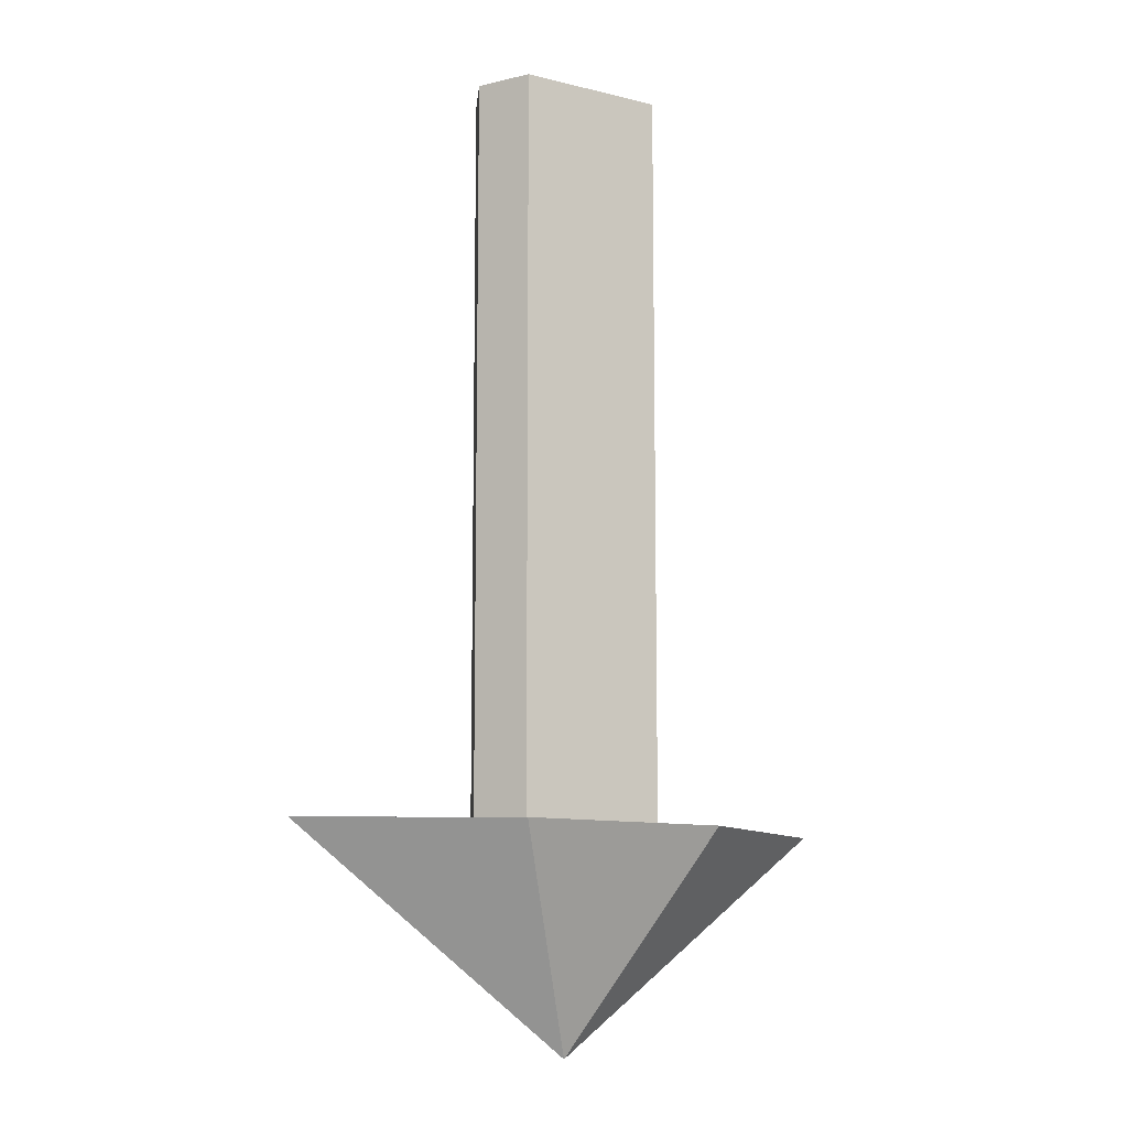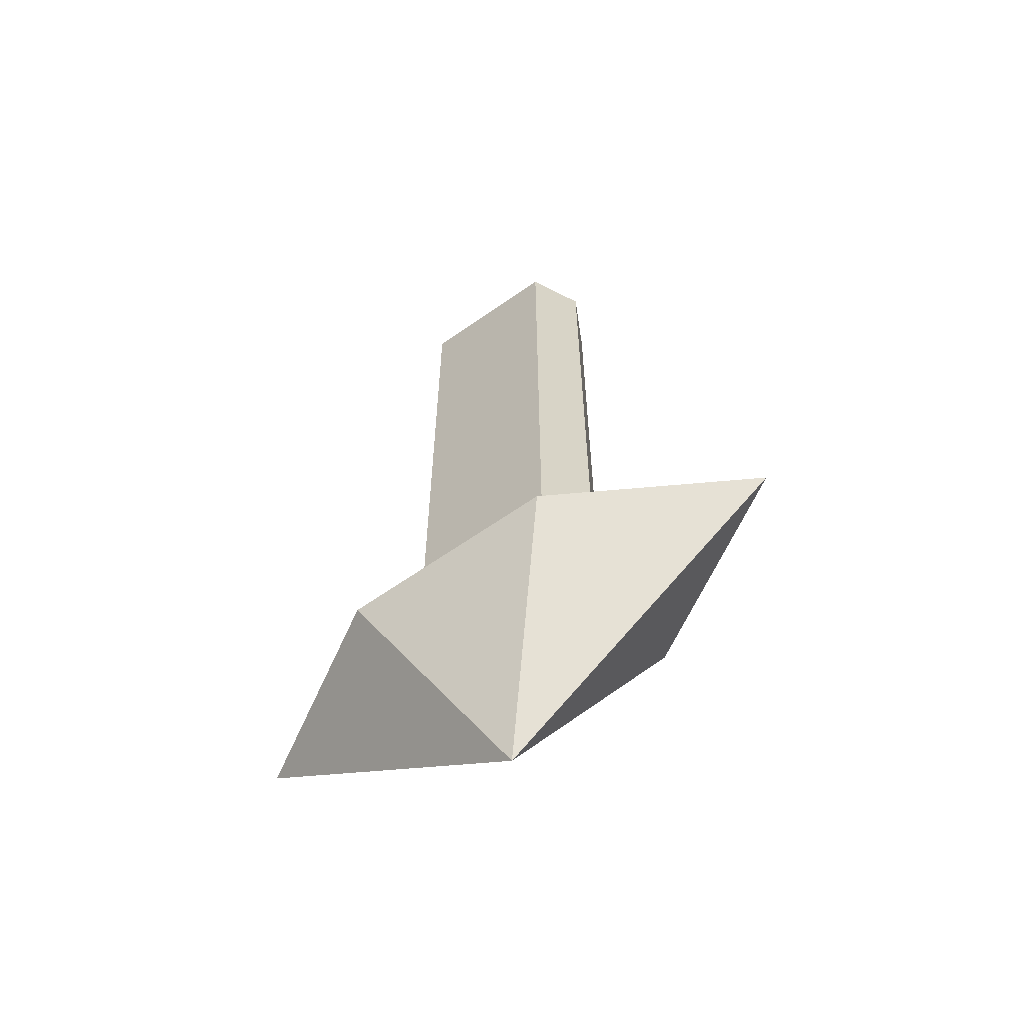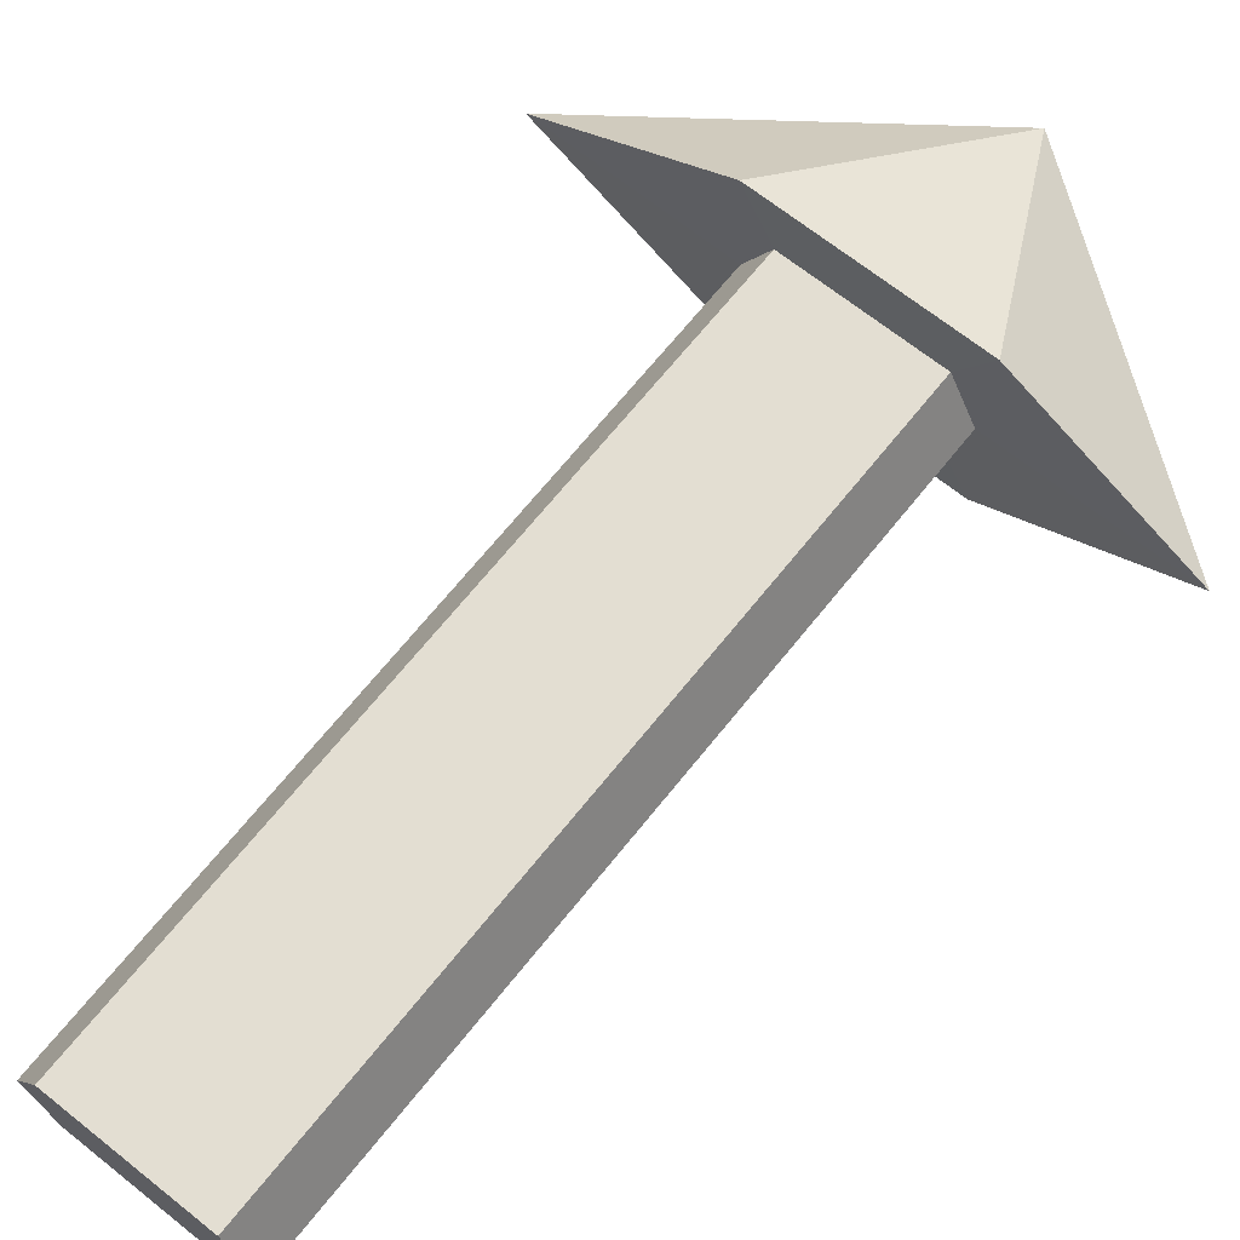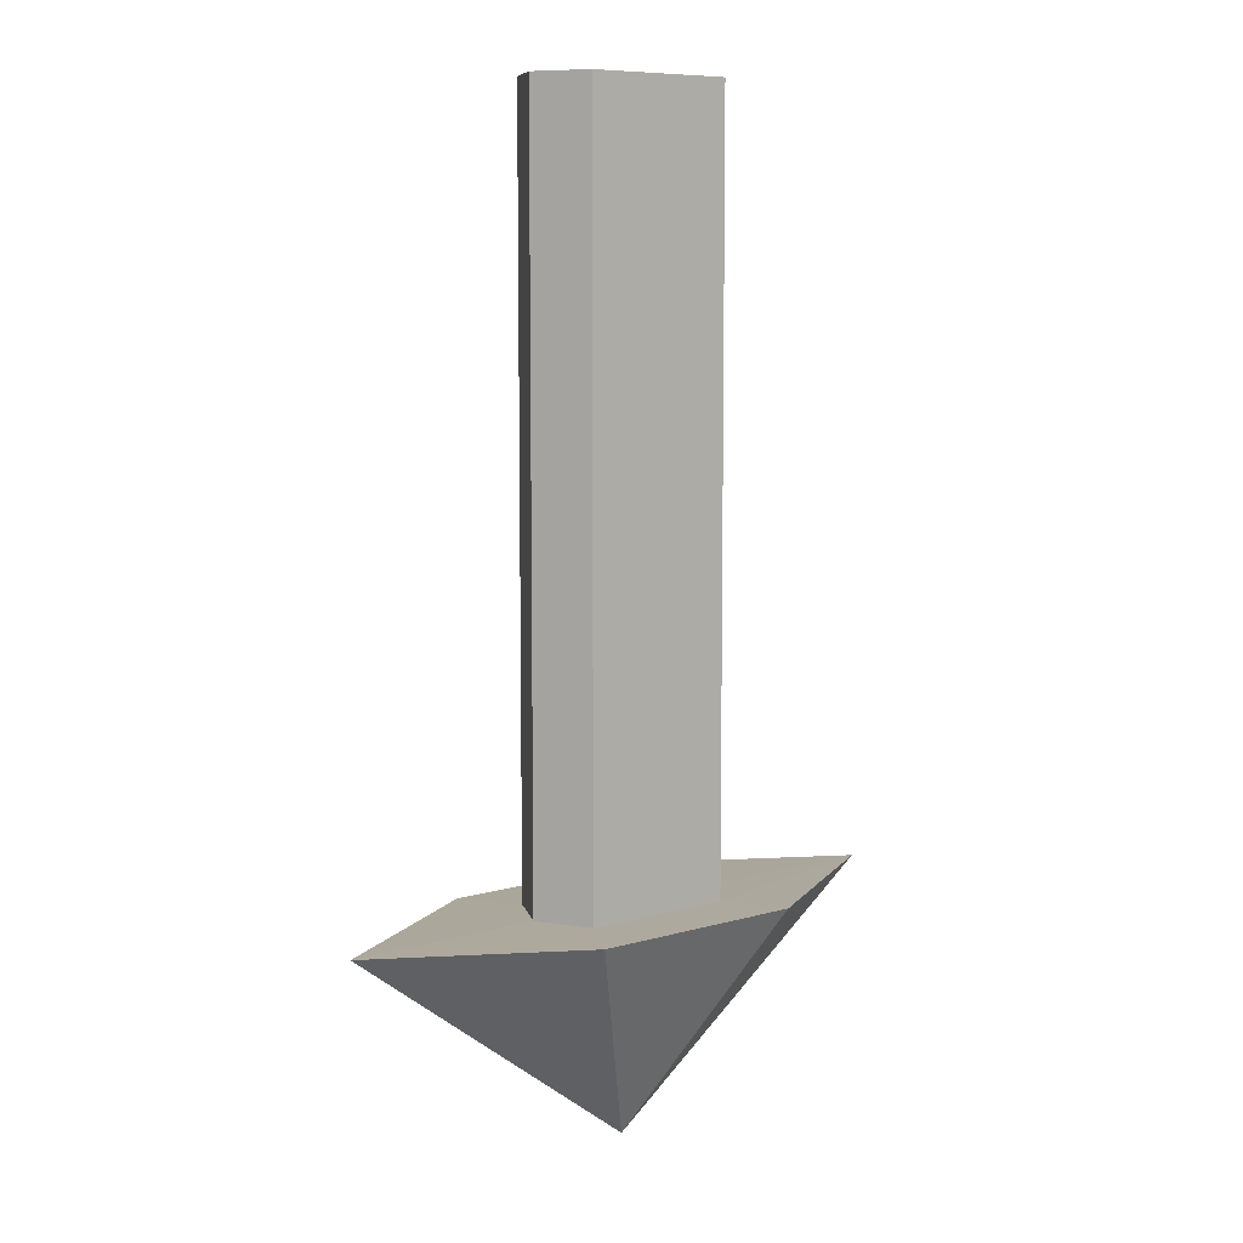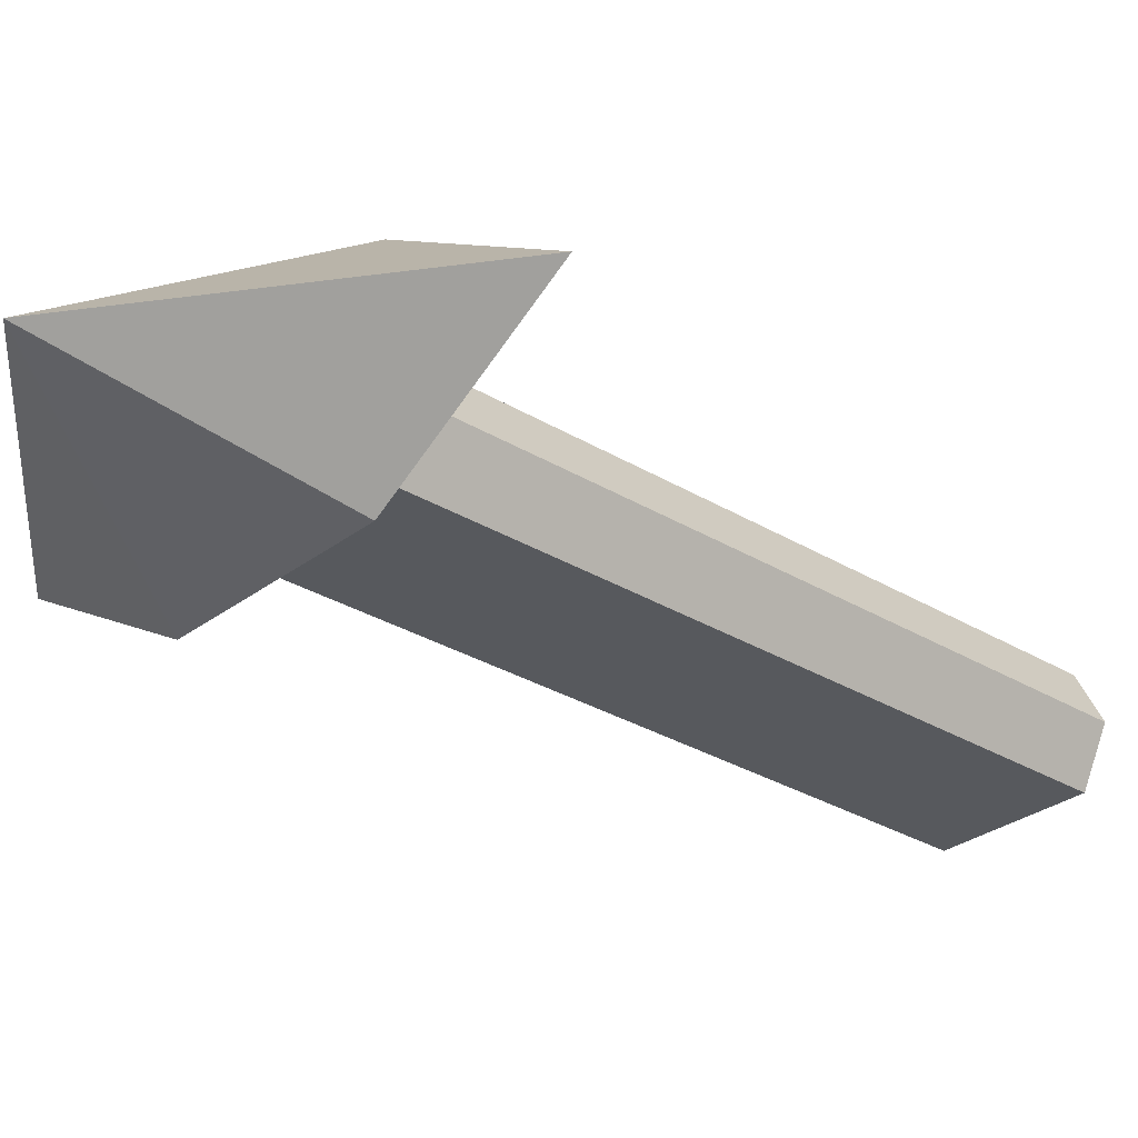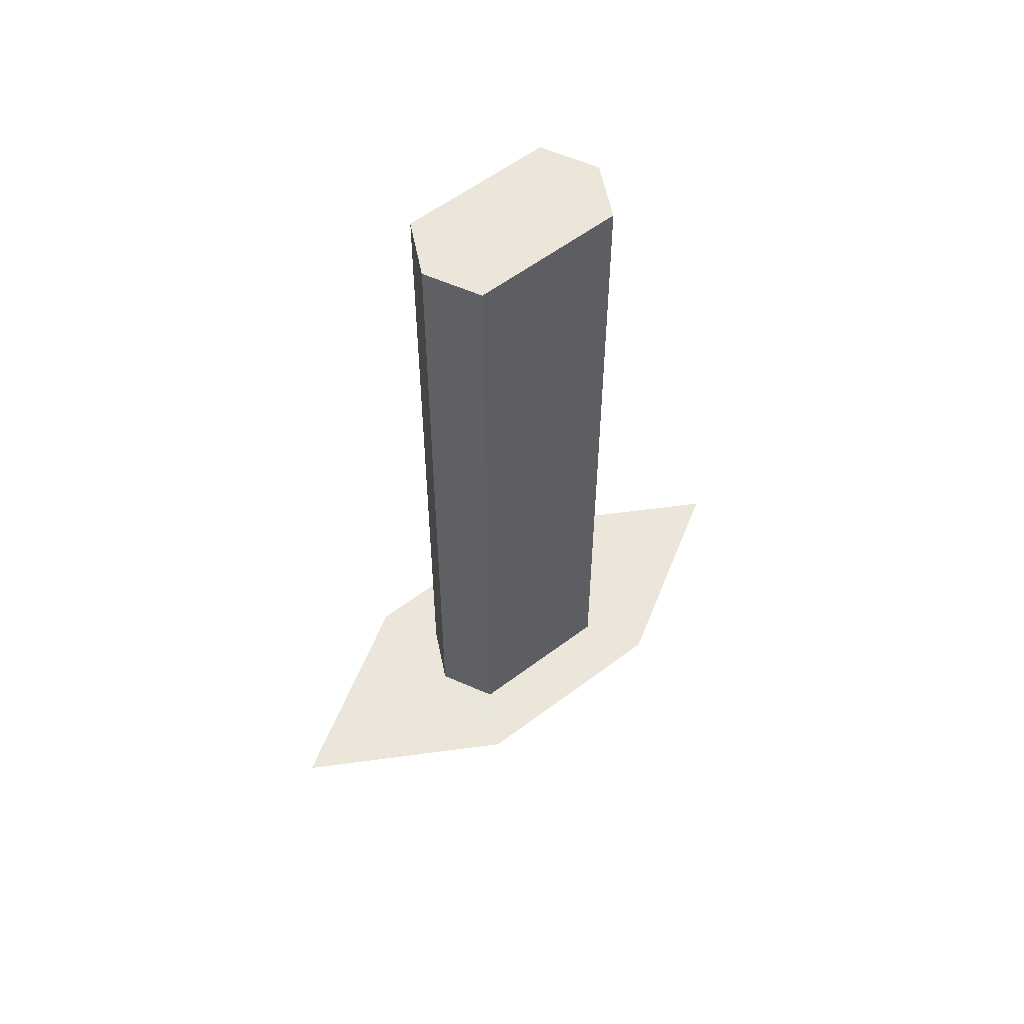
<metadata>
{"format":"obj","ext":"obj","renderer":"f3d","projection":"perspective","resolution":1024,"background":"white","views":[{"elev":-10.6,"azim":148.0,"up":"+Z"},{"elev":-62.8,"azim":-144.5,"up":"+Z"},{"elev":67.7,"azim":38.6,"up":"+Y"},{"elev":8.4,"azim":141.0,"up":"+Z"},{"elev":-29.6,"azim":-131.9,"up":"+Y"},{"elev":57.0,"azim":141.7,"up":"+Z"}]}
</metadata>
<code>
o Cube_Cube.004
v -0.07078 -0.04997 0.4573
v 0.07078 -0.04997 0.4573
v -0.07078 0.04997 0.4573
v 0.07078 0.04997 0.4573
v -0.1017 0.104 -0.2485
v -0.1017 -0.104 -0.2485
v 0.1017 0.104 -0.2485
v 0.1017 -0.104 -0.2485
v -0.07078 -0.04997 -0.2479
v 0.07078 0.04997 -0.2479
v -0.07078 0.04997 -0.2479
v 0.07078 -0.04997 -0.2479
v -0.09609 0 0.4573
v 0 0 -0.4573
v 0.09609 0 0.4573
v -0.2797 0 -0.2485
v 0.2797 0 -0.2485
v 0.09609 0 -0.2479
v -0.09609 0 -0.2479
f 18 15 2 12
f 15 13 1 2
f 19 16 6 9
f 9 6 8 12
f 10 7 5 11
f 17 18 12 8
f 13 19 9 1
f 1 9 12 2
f 4 10 11 3
f 10 4 15 18
f 4 3 13 15
f 11 5 16 19
f 7 10 18 17
f 3 11 19 13
f 16 14 6
f 6 14 8
f 7 14 5
f 14 17 8
f 5 14 16
f 14 7 17

</code>
